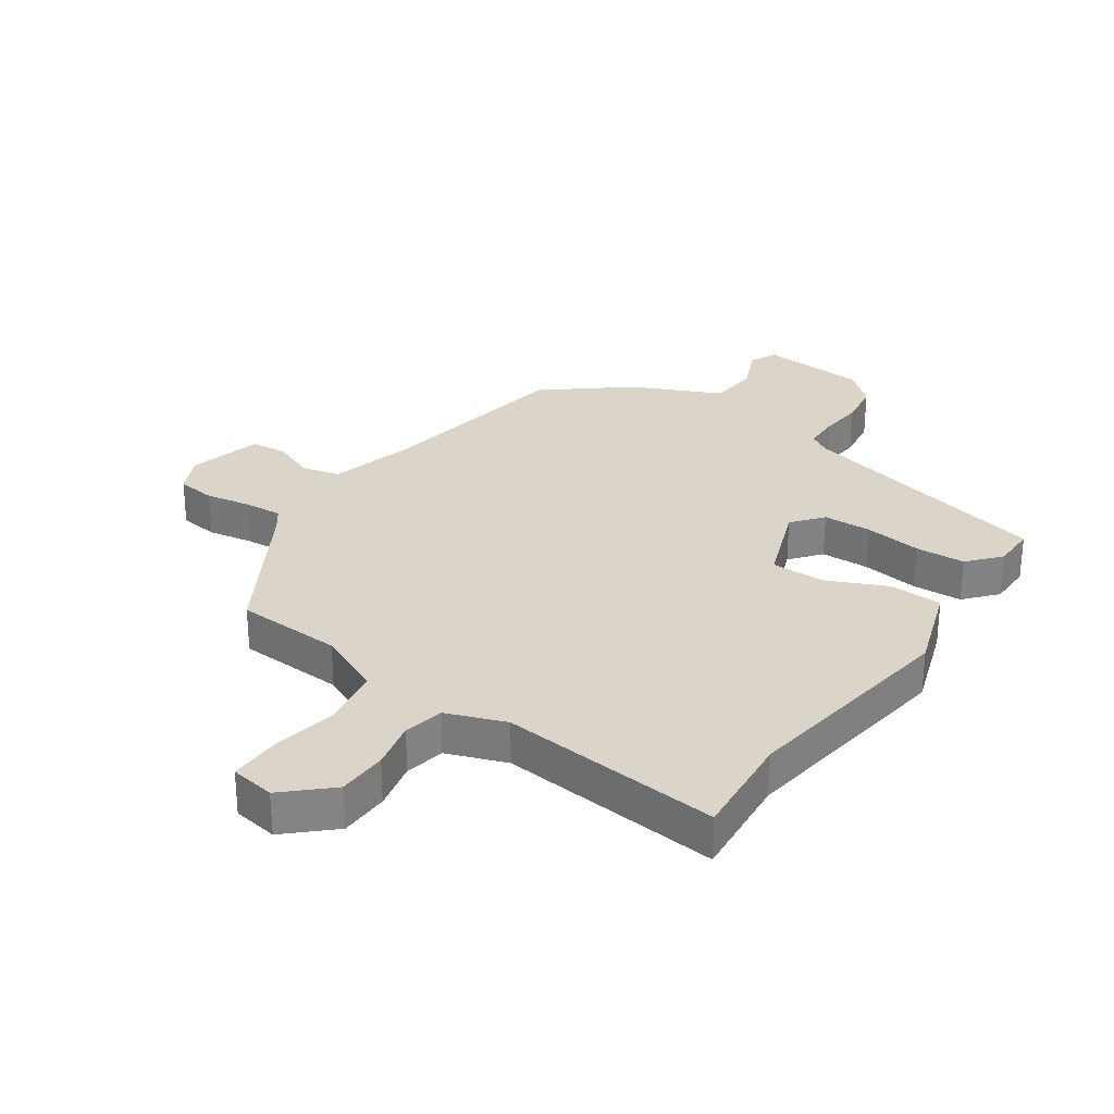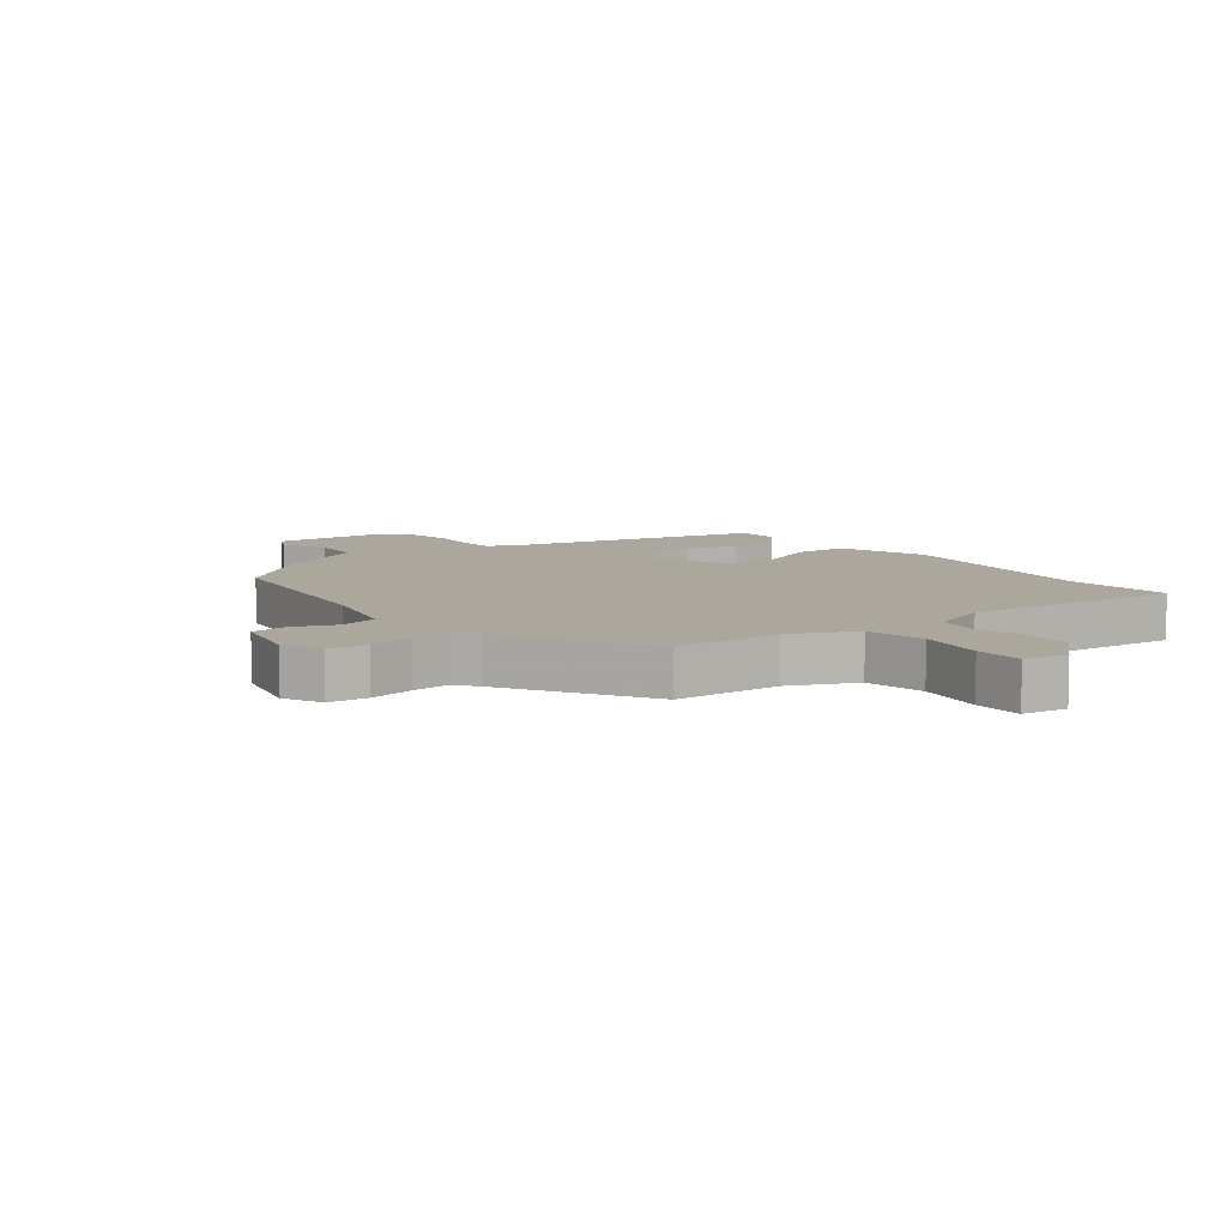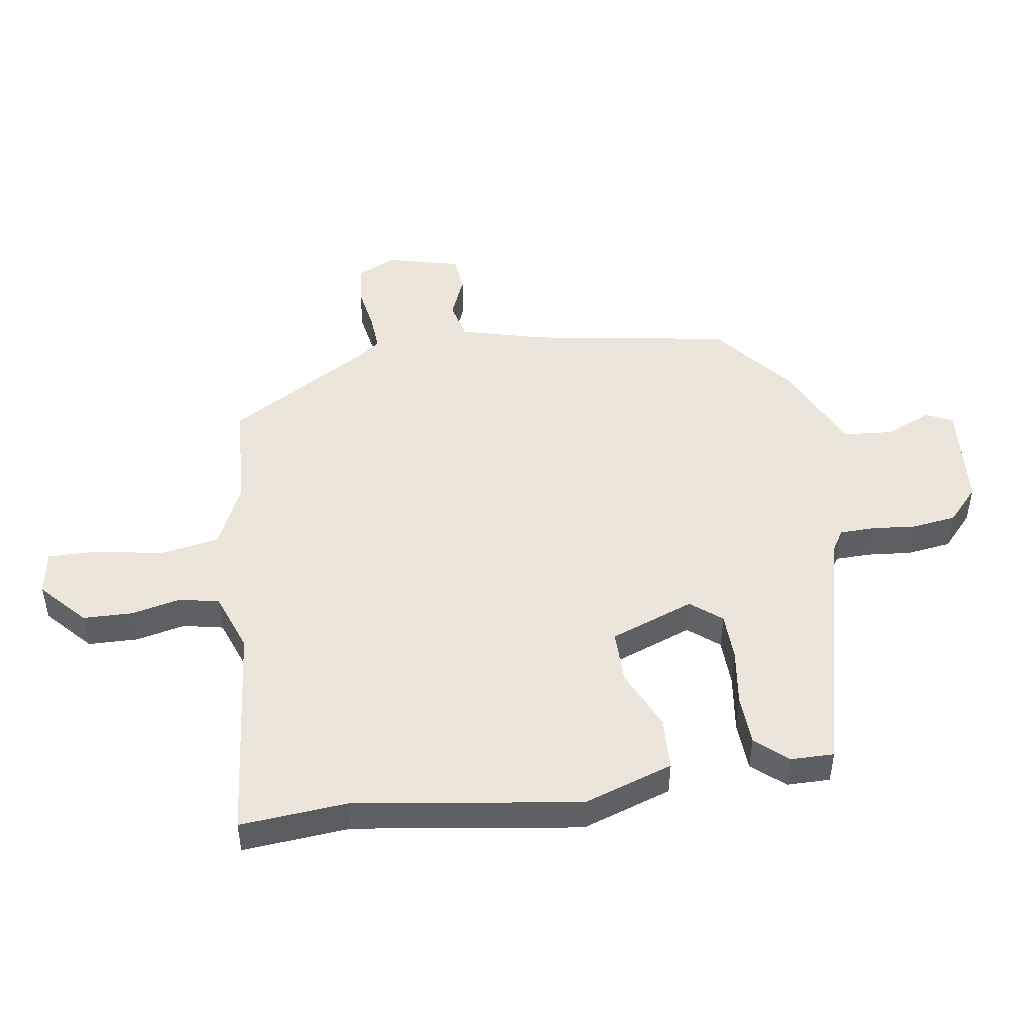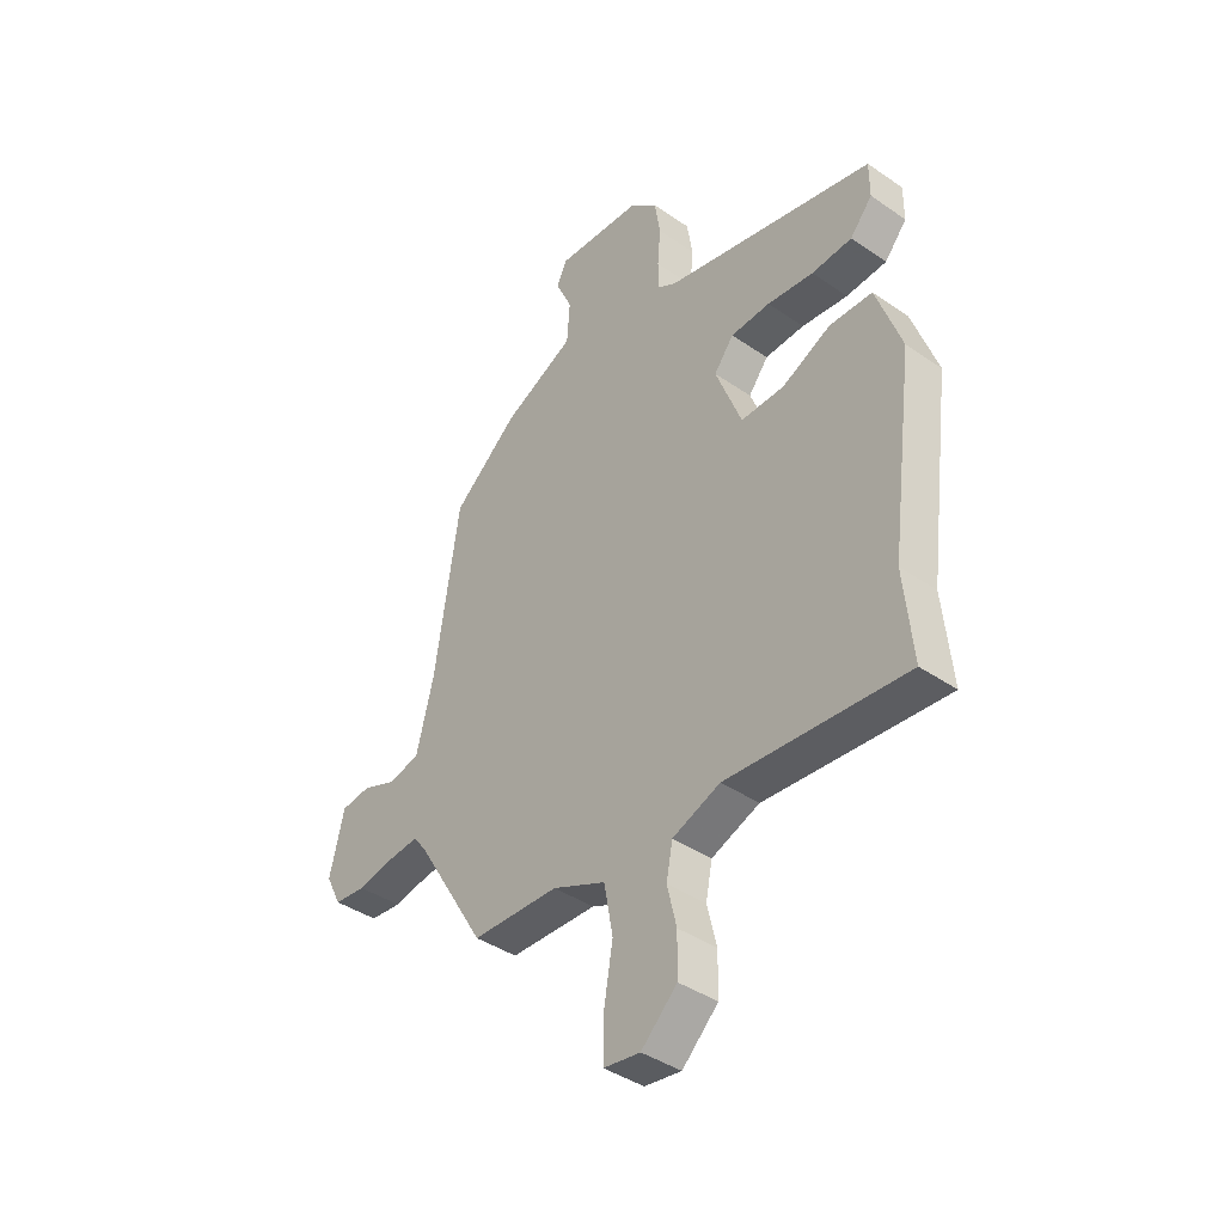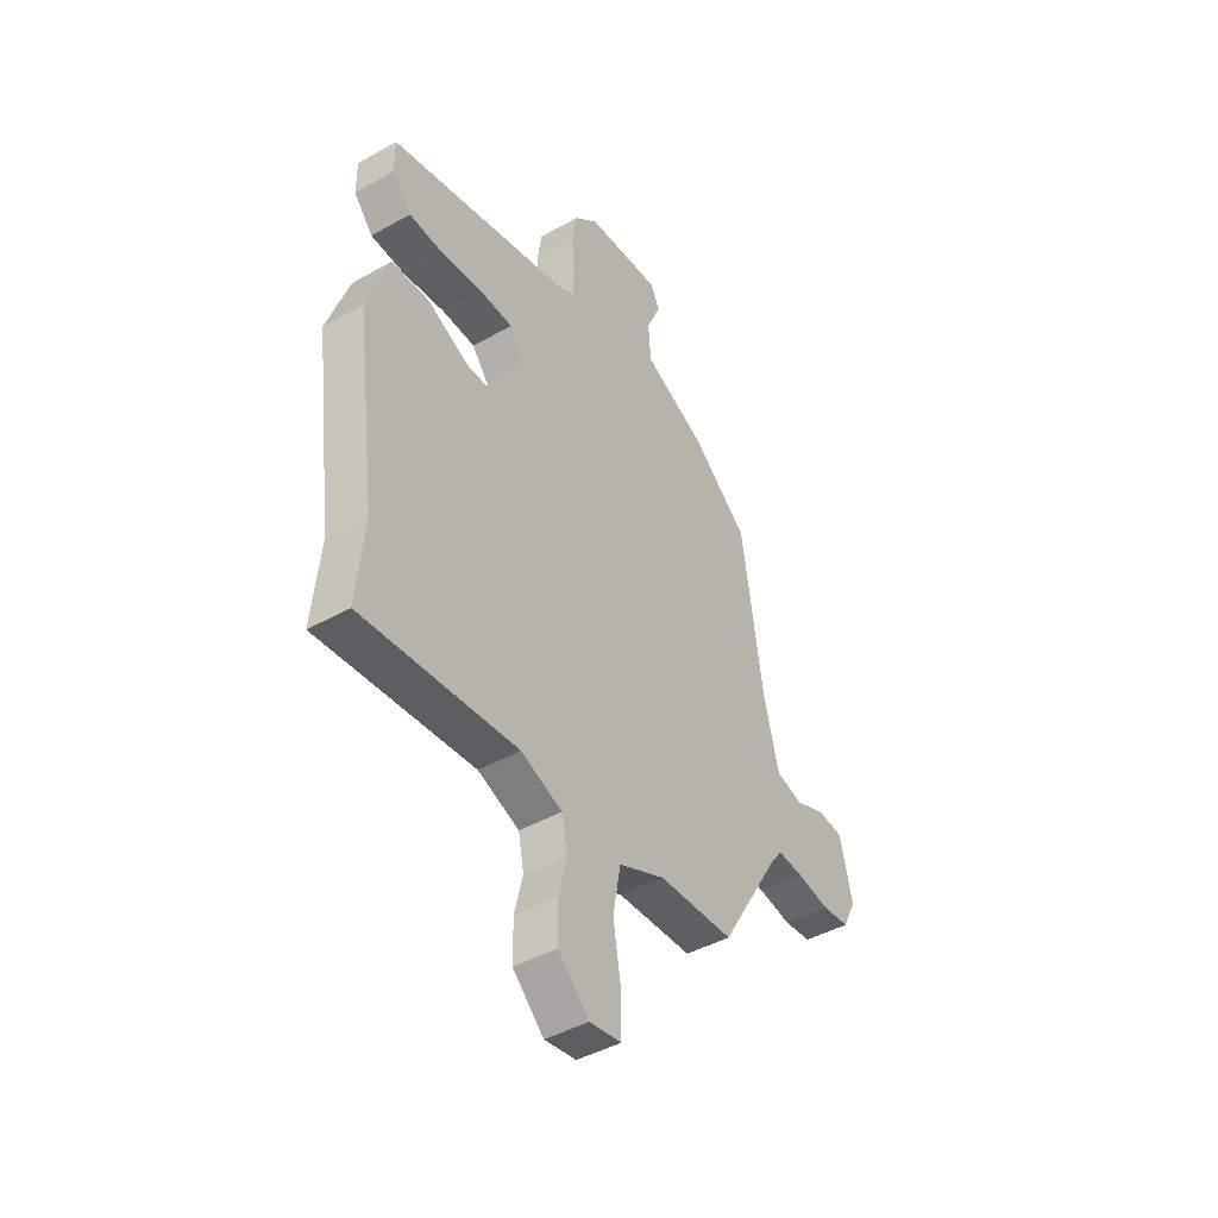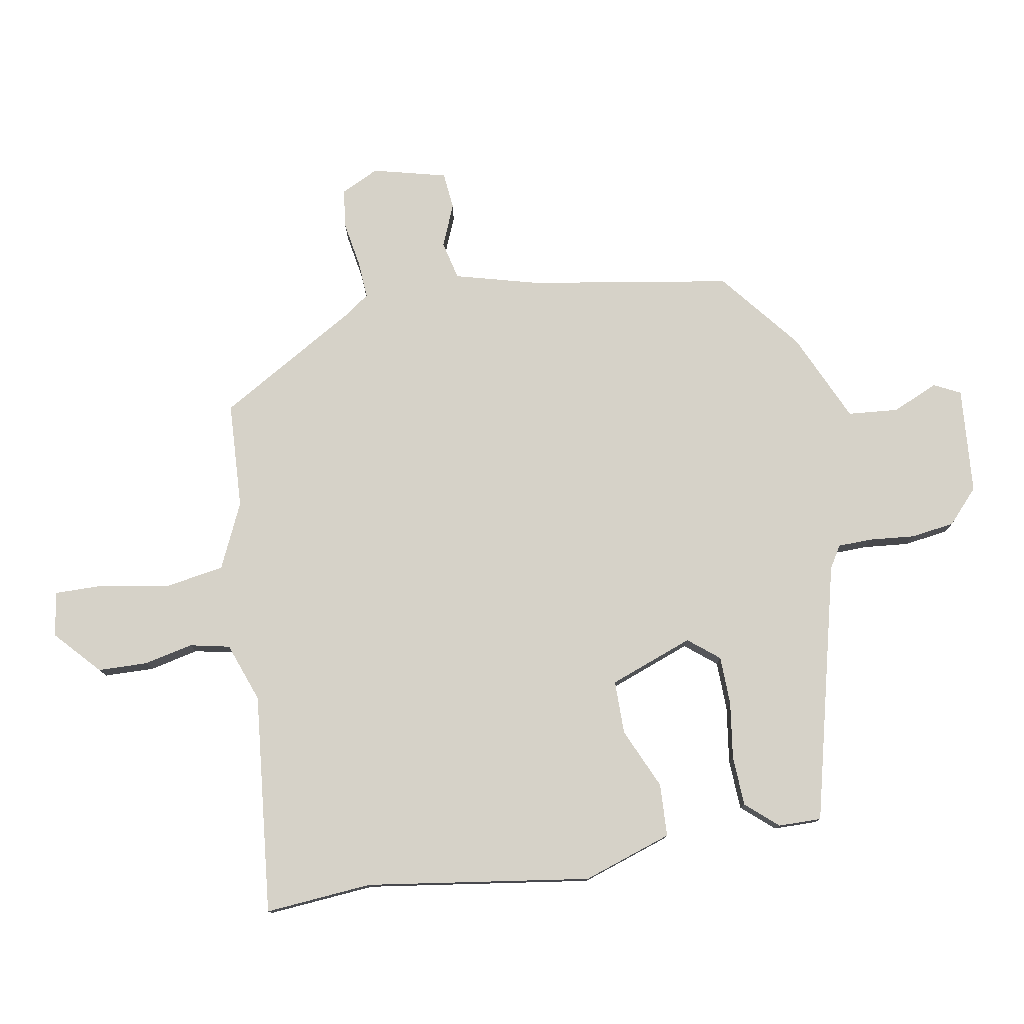
<metadata>
{"format":"obj","ext":"obj","renderer":"f3d","projection":"perspective","resolution":1024,"background":"white","views":[{"elev":29.1,"azim":-144.8,"up":"+Y"},{"elev":8.4,"azim":142.5,"up":"+Y"},{"elev":47.8,"azim":-97.9,"up":"+Y"},{"elev":-40.7,"azim":-130.1,"up":"+Z"},{"elev":-43.9,"azim":-56.6,"up":"+Z"},{"elev":78.1,"azim":-99.1,"up":"+Y"}]}
</metadata>
<code>
v 0.383 0.07 -0.479
v 0.207 0.07 -0.486
v 0.099 0.07 -0.534
v 0.081 0.07 -0.633
v 0.1 0.07 -0.744
v 0.1 0.07 -0.825
v 0.026 0.07 -0.836
v -0.047 0.07 -0.767
v -0.048 0.07 -0.685
v -0.029 0.07 -0.605
v -0.042 0.07 -0.539
v -0.139 0.07 -0.502
v -0.503 0.07 -0.534
v -0.486 0.07 -0.358
v -0.535 0.07 0.012
v -0.484 0.07 0.158
v -0.397 0.07 0.161
v -0.298 0.07 0.115
v -0.21 0.07 0.114
v -0.157 0.07 0.251
v -0.197 0.07 0.302
v -0.277 0.07 0.305
v -0.371 0.07 0.293
v -0.453 0.07 0.298
v -0.498 0.07 0.351
v -0.498 0.07 0.422
v -0.071 0.07 0.522
v -0.034 0.07 0.544
v -0.032 0.07 0.601
v -0.038 0.07 0.675
v -0.027 0.07 0.747
v 0.029 0.07 0.797
v 0.205 0.07 0.809
v 0.226 0.07 0.765
v 0.192 0.07 0.69
v 0.198 0.07 0.607
v 0.344 0.07 0.538
v 0.476 0.07 0.428
v 0.526 0.07 0.096
v 0.561 0.07 -0.043
v 0.624 0.07 -0.059
v 0.694 0.07 -0.031
v 0.754 0.07 -0.038
v 0.783 0.07 -0.16
v 0.752 0.07 -0.222
v 0.688 0.07 -0.229
v 0.613 0.07 -0.215
v 0.551 0.07 -0.21
v 0.524 0.07 -0.246
v 0.383 0 -0.479
v 0.207 0 -0.486
v 0.099 0 -0.534
v 0.081 0 -0.633
v 0.1 0 -0.744
v 0.1 0 -0.825
v 0.026 0 -0.836
v -0.047 0 -0.767
v -0.048 0 -0.685
v -0.029 0 -0.605
v -0.042 0 -0.539
v -0.139 0 -0.502
v -0.503 0 -0.534
v -0.486 0 -0.358
v -0.535 0 0.012
v -0.484 0 0.158
v -0.397 0 0.161
v -0.298 0 0.115
v -0.21 0 0.114
v -0.157 0 0.251
v -0.197 0 0.302
v -0.277 0 0.305
v -0.371 0 0.293
v -0.453 0 0.298
v -0.498 0 0.351
v -0.498 0 0.422
v -0.071 0 0.522
v -0.034 0 0.544
v -0.032 0 0.601
v -0.038 0 0.675
v -0.027 0 0.747
v 0.029 0 0.797
v 0.205 0 0.809
v 0.226 0 0.765
v 0.192 0 0.69
v 0.198 0 0.607
v 0.344 0 0.538
v 0.476 0 0.428
v 0.526 0 0.096
v 0.561 0 -0.043
v 0.624 0 -0.059
v 0.694 0 -0.031
v 0.754 0 -0.038
v 0.783 0 -0.16
v 0.752 0 -0.222
v 0.688 0 -0.229
v 0.613 0 -0.215
v 0.551 0 -0.21
v 0.524 0 -0.246
f 44 45 46 47
f 44 47 48
f 41 42 43 44
f 40 41 44 48
f 39 40 48 49
f 36 37 38 39
f 32 33 34 35
f 32 35 36
f 29 30 31 32
f 28 29 32 36
f 27 28 36 39
f 22 23 24 25
f 21 22 25 26
f 15 16 17 18
f 14 15 18 19
f 12 13 14 19
f 11 12 19 20
f 7 8 9 10
f 7 10 11 20
f 4 5 6 7
f 3 4 7 20
f 39 49 1 2
f 21 26 27 39
f 20 21 39
f 2 3 20 39
f 96 95 94 93
f 97 96 93
f 93 92 91 90
f 97 93 90 89
f 98 97 89 88
f 88 87 86 85
f 84 83 82 81
f 85 84 81
f 81 80 79 78
f 85 81 78 77
f 88 85 77 76
f 74 73 72 71
f 75 74 71 70
f 67 66 65 64
f 68 67 64 63
f 68 63 62 61
f 69 68 61 60
f 59 58 57 56
f 69 60 59 56
f 56 55 54 53
f 69 56 53 52
f 51 50 98 88
f 88 76 75 70
f 88 70 69
f 88 69 52 51
f 1 50 51 2
f 2 51 52 3
f 3 52 53 4
f 4 53 54 5
f 5 54 55 6
f 6 55 56 7
f 7 56 57 8
f 8 57 58 9
f 9 58 59 10
f 10 59 60 11
f 11 60 61 12
f 12 61 62 13
f 13 62 63 14
f 14 63 64 15
f 15 64 65 16
f 16 65 66 17
f 17 66 67 18
f 18 67 68 19
f 19 68 69 20
f 20 69 70 21
f 21 70 71 22
f 22 71 72 23
f 23 72 73 24
f 24 73 74 25
f 25 74 75 26
f 26 75 76 27
f 27 76 77 28
f 28 77 78 29
f 29 78 79 30
f 30 79 80 31
f 31 80 81 32
f 32 81 82 33
f 33 82 83 34
f 34 83 84 35
f 35 84 85 36
f 36 85 86 37
f 37 86 87 38
f 38 87 88 39
f 39 88 89 40
f 40 89 90 41
f 41 90 91 42
f 42 91 92 43
f 43 92 93 44
f 44 93 94 45
f 45 94 95 46
f 46 95 96 47
f 47 96 97 48
f 48 97 98 49
f 49 98 50 1

</code>
